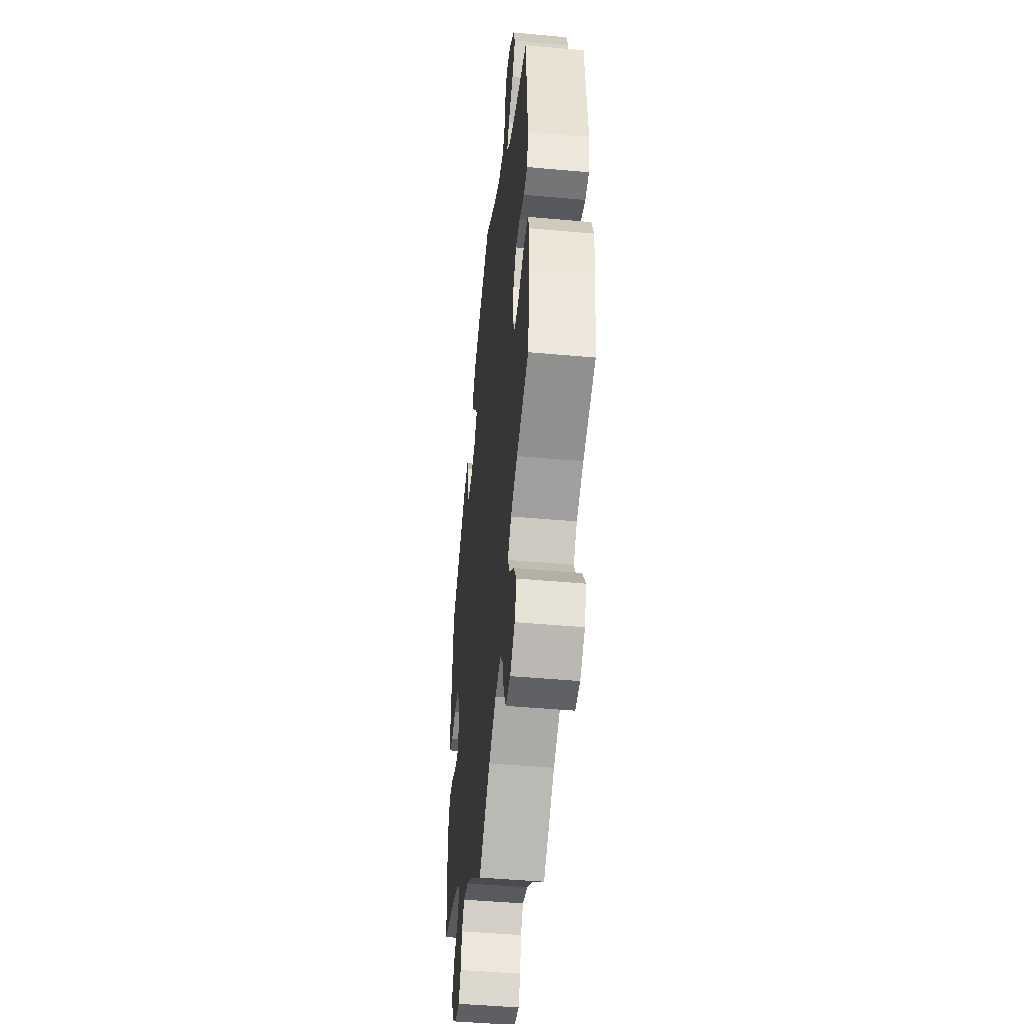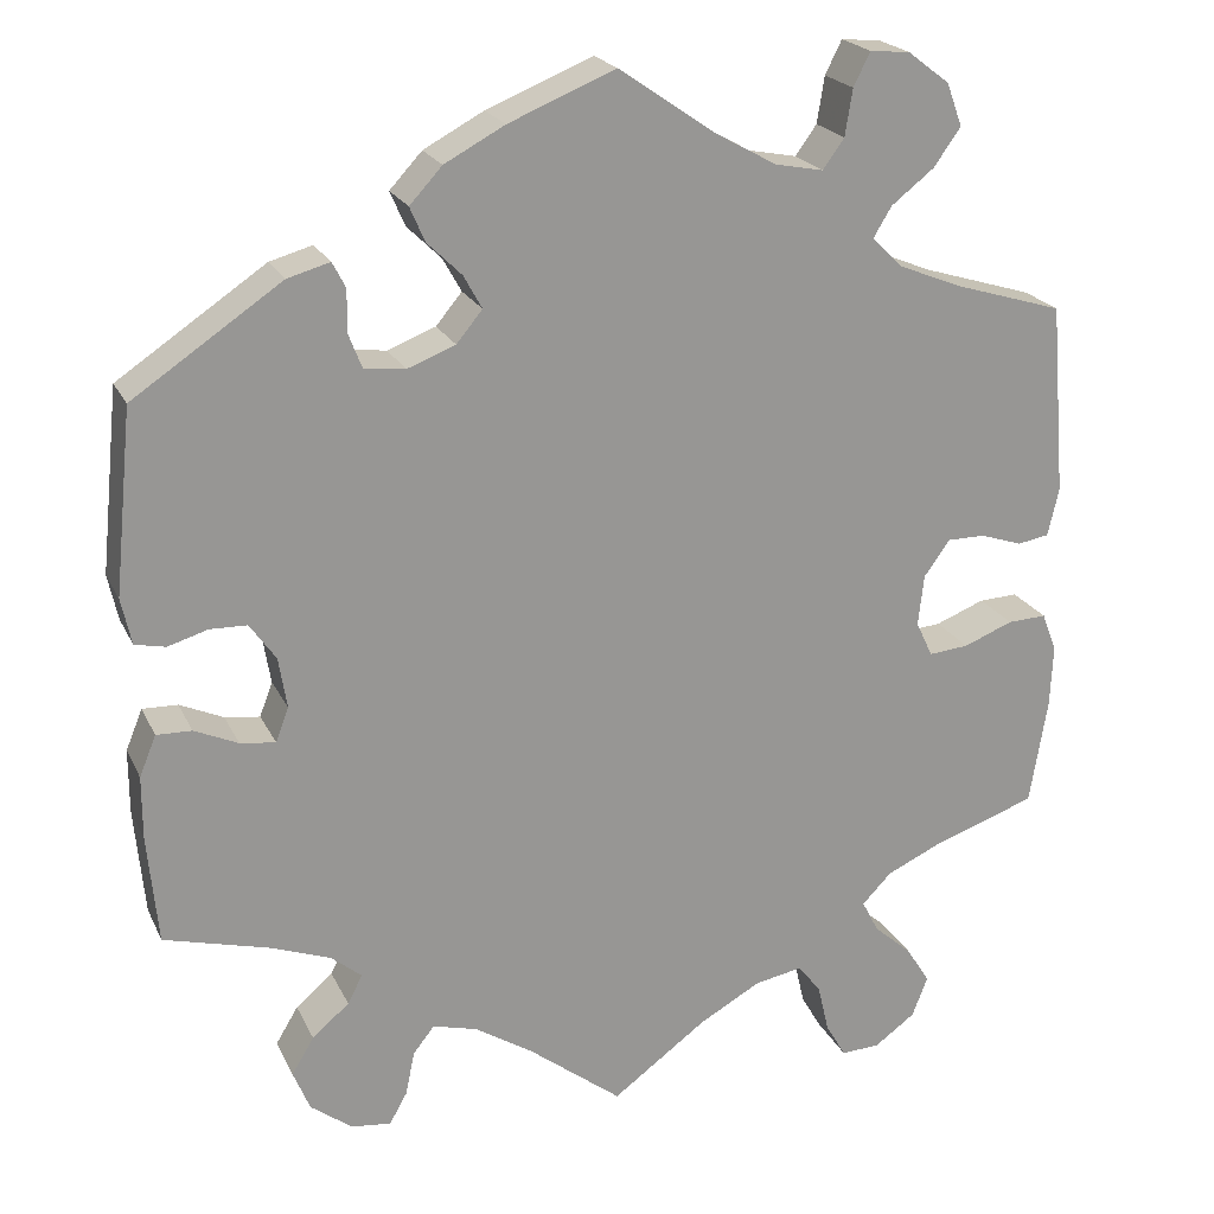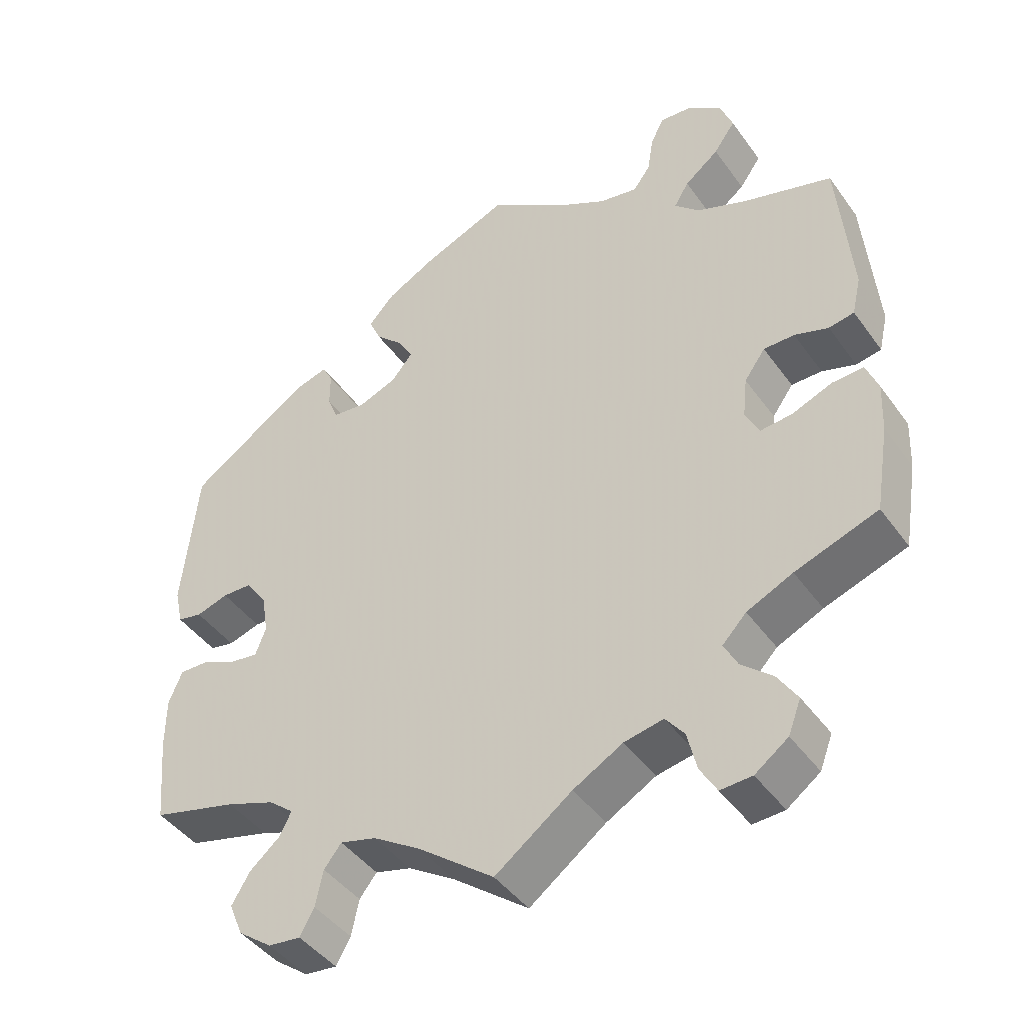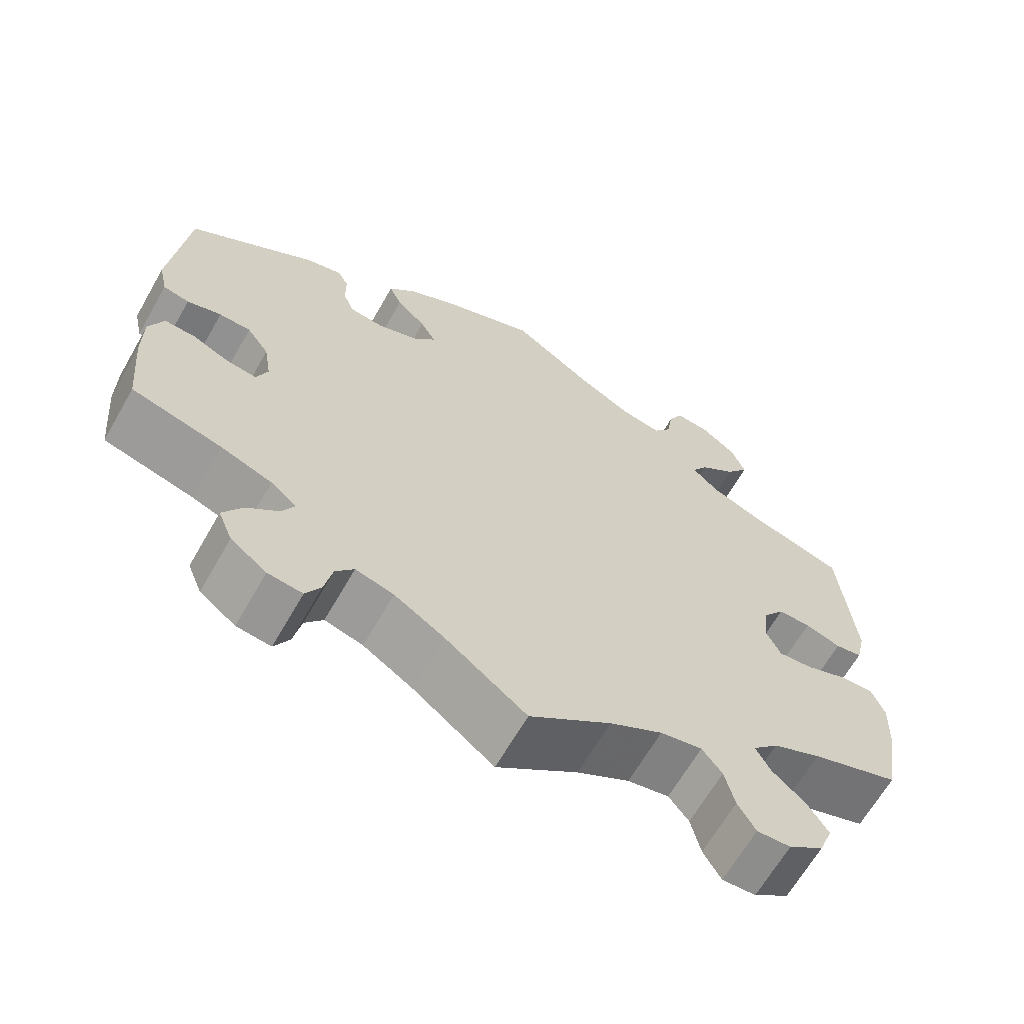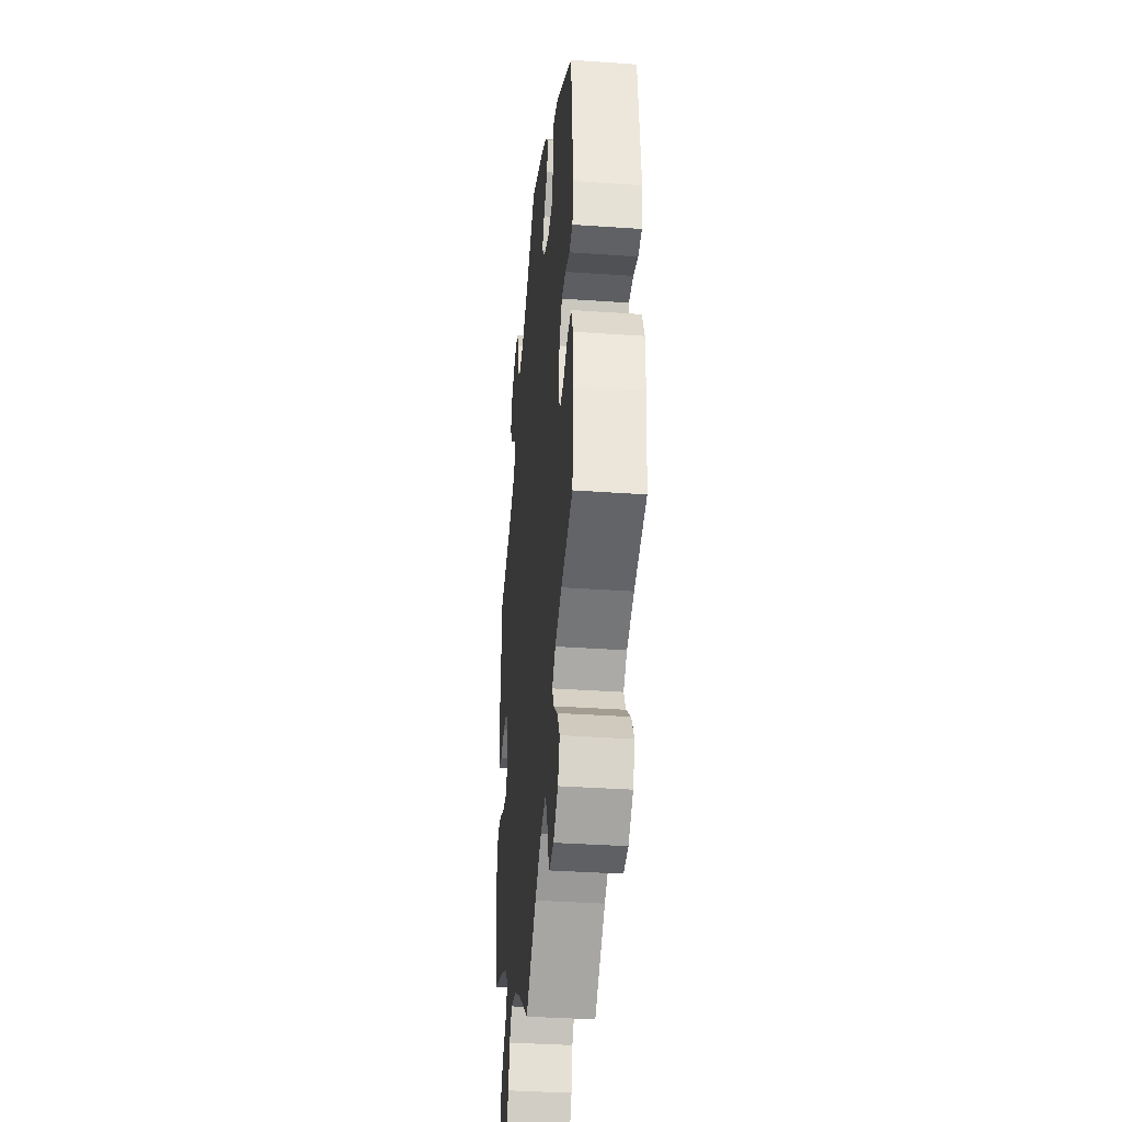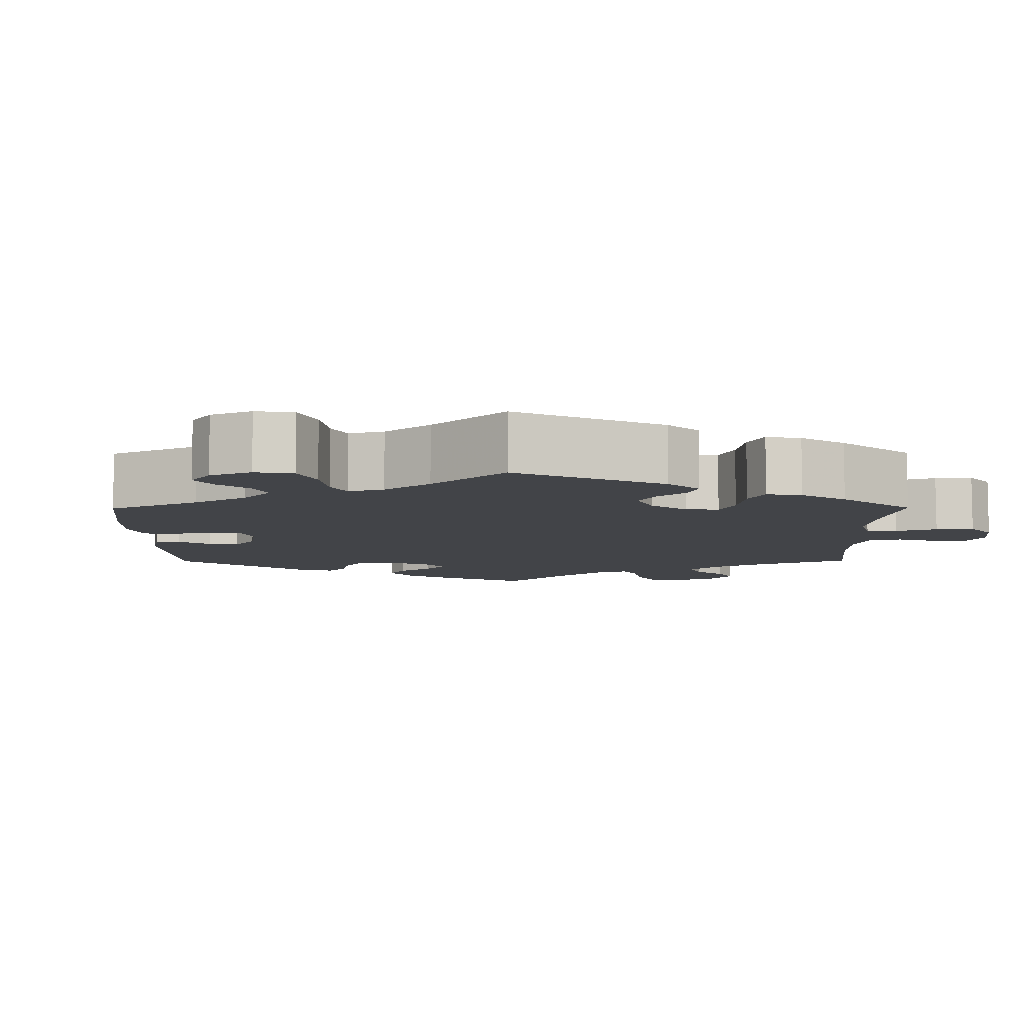
<metadata>
{"format":"obj","ext":"obj","renderer":"f3d","projection":"perspective","resolution":1024,"background":"white","views":[{"elev":-46.5,"azim":84.1,"up":"+Z"},{"elev":21.4,"azim":-19.9,"up":"+Z"},{"elev":-44.1,"azim":33.2,"up":"+Z"},{"elev":-65.6,"azim":-29.8,"up":"+Z"},{"elev":-36.4,"azim":-95.2,"up":"+Z"},{"elev":-7.9,"azim":60.4,"up":"+Y"}]}
</metadata>
<code>
v -0.511 0.07 -0.172
v -0.511 0.07 -0.103
v -0.493 0.07 -0.059
v -0.455 0.07 -0.06
v -0.408 0.07 -0.081
v -0.37 0.07 -0.086
v -0.356 0.07 -0.049
v -0.365 0.07 0.006
v -0.393 0.07 0.046
v -0.433 0.07 0.047
v -0.476 0.07 0.034
v -0.509 0.07 0.041
v -0.52 0.07 0.091
v -0.5 0.07 0.289
v -0.34 0.07 0.397
v -0.294 0.07 0.41
v -0.28 0.07 0.383
v -0.28 0.07 0.336
v -0.266 0.07 0.3
v -0.222 0.07 0.295
v -0.17 0.07 0.315
v -0.142 0.07 0.349
v -0.162 0.07 0.385
v -0.199 0.07 0.421
v -0.215 0.07 0.458
v -0.18 0.07 0.496
v -0.115 0.07 0.531
v 0 0.07 0.578
v 0.103 0.07 0.507
v 0.17 0.07 0.47
v 0.222 0.07 0.46
v 0.245 0.07 0.492
v 0.253 0.07 0.542
v 0.271 0.07 0.578
v 0.314 0.07 0.574
v 0.359 0.07 0.54
v 0.376 0.07 0.494
v 0.347 0.07 0.453
v 0.301 0.07 0.417
v 0.281 0.07 0.384
v 0.314 0.07 0.352
v 0.381 0.07 0.325
v 0.5 0.07 0.289
v 0.517 0.07 0.083
v 0.505 0.07 0.031
v 0.471 0.07 0.025
v 0.426 0.07 0.04
v 0.385 0.07 0.04
v 0.357 0.07 0.001
v 0.351 0.07 -0.054
v 0.369 0.07 -0.092
v 0.412 0.07 -0.088
v 0.465 0.07 -0.067
v 0.507 0.07 -0.065
v 0.523 0.07 -0.107
v 0.52 0.07 -0.174
v 0.501 0.07 -0.289
v 0.391 0.07 -0.327
v 0.33 0.07 -0.355
v 0.298 0.07 -0.388
v 0.316 0.07 -0.423
v 0.357 0.07 -0.459
v 0.383 0.07 -0.5
v 0.366 0.07 -0.544
v 0.322 0.07 -0.576
v 0.28 0.07 -0.578
v 0.258 0.07 -0.54
v 0.246 0.07 -0.488
v 0.221 0.07 -0.456
v 0.169 0.07 -0.466
v 0.103 0.07 -0.503
v 0.001 0.07 -0.578
v -0.1 0.07 -0.5
v -0.163 0.07 -0.46
v -0.211 0.07 -0.447
v -0.234 0.07 -0.476
v -0.244 0.07 -0.524
v -0.263 0.07 -0.558
v -0.306 0.07 -0.553
v -0.351 0.07 -0.519
v -0.369 0.07 -0.475
v -0.345 0.07 -0.435
v -0.305 0.07 -0.401
v -0.289 0.07 -0.37
v -0.322 0.07 -0.343
v -0.387 0.07 -0.319
v -0.5 0.07 -0.289
v -0.511 0 -0.172
v -0.511 0 -0.103
v -0.493 0 -0.059
v -0.455 0 -0.06
v -0.408 0 -0.081
v -0.37 0 -0.086
v -0.356 0 -0.049
v -0.365 0 0.006
v -0.393 0 0.046
v -0.433 0 0.047
v -0.476 0 0.034
v -0.509 0 0.041
v -0.52 0 0.091
v -0.5 0 0.289
v -0.34 0 0.397
v -0.294 0 0.41
v -0.28 0 0.383
v -0.28 0 0.336
v -0.266 0 0.3
v -0.222 0 0.295
v -0.17 0 0.315
v -0.142 0 0.349
v -0.162 0 0.385
v -0.199 0 0.421
v -0.215 0 0.458
v -0.18 0 0.496
v -0.115 0 0.531
v 0 0 0.578
v 0.103 0 0.507
v 0.17 0 0.47
v 0.222 0 0.46
v 0.245 0 0.492
v 0.253 0 0.542
v 0.271 0 0.578
v 0.314 0 0.574
v 0.359 0 0.54
v 0.376 0 0.494
v 0.347 0 0.453
v 0.301 0 0.417
v 0.281 0 0.384
v 0.314 0 0.352
v 0.381 0 0.325
v 0.5 0 0.289
v 0.517 0 0.083
v 0.505 0 0.031
v 0.471 0 0.025
v 0.426 0 0.04
v 0.385 0 0.04
v 0.357 0 0.001
v 0.351 0 -0.054
v 0.369 0 -0.092
v 0.412 0 -0.088
v 0.465 0 -0.067
v 0.507 0 -0.065
v 0.523 0 -0.107
v 0.52 0 -0.174
v 0.501 0 -0.289
v 0.391 0 -0.327
v 0.33 0 -0.355
v 0.298 0 -0.388
v 0.316 0 -0.423
v 0.357 0 -0.459
v 0.383 0 -0.5
v 0.366 0 -0.544
v 0.322 0 -0.576
v 0.28 0 -0.578
v 0.258 0 -0.54
v 0.246 0 -0.488
v 0.221 0 -0.456
v 0.169 0 -0.466
v 0.103 0 -0.503
v 0.001 0 -0.578
v -0.1 0 -0.5
v -0.163 0 -0.46
v -0.211 0 -0.447
v -0.234 0 -0.476
v -0.244 0 -0.524
v -0.263 0 -0.558
v -0.306 0 -0.553
v -0.351 0 -0.519
v -0.369 0 -0.475
v -0.345 0 -0.435
v -0.305 0 -0.401
v -0.289 0 -0.37
v -0.322 0 -0.343
v -0.387 0 -0.319
v -0.5 0 -0.289
f 86 87 1 2
f 85 86 2 3
f 84 85 3 4
f 80 81 82 83
f 80 83 84
f 79 80 84
f 76 77 78 79
f 75 76 79 84
f 74 75 84 4
f 71 72 73
f 70 71 73 74
f 69 70 74 4
f 65 66 67 68
f 65 68 69
f 64 65 69
f 61 62 63 64
f 60 61 64 69
f 59 60 69
f 55 56 57 58
f 55 58 59
f 52 53 54 55
f 51 52 55 59
f 50 51 59 69
f 44 45 46 47
f 42 43 44 47
f 41 42 47 48
f 40 41 48 49
f 36 37 38 39
f 36 39 40
f 35 36 40
f 32 33 34 35
f 31 32 35 40
f 30 31 40 49
f 26 27 28 29
f 23 24 25 26
f 22 23 26 29
f 21 22 29 30
f 15 16 17 18
f 15 18 19
f 14 15 19
f 13 14 19 20
f 10 11 12 13
f 9 10 13 20
f 69 4 5
f 69 5 6
f 50 69 6 7
f 21 30 49 50
f 21 50 7 8
f 8 9 20 21
f 89 88 174 173
f 90 89 173 172
f 91 90 172 171
f 170 169 168 167
f 171 170 167
f 171 167 166
f 166 165 164 163
f 171 166 163 162
f 91 171 162 161
f 160 159 158
f 161 160 158 157
f 91 161 157 156
f 155 154 153 152
f 156 155 152
f 156 152 151
f 151 150 149 148
f 156 151 148 147
f 156 147 146
f 145 144 143 142
f 146 145 142
f 142 141 140 139
f 146 142 139 138
f 156 146 138 137
f 134 133 132 131
f 134 131 130 129
f 135 134 129 128
f 136 135 128 127
f 126 125 124 123
f 127 126 123
f 127 123 122
f 122 121 120 119
f 127 122 119 118
f 136 127 118 117
f 116 115 114 113
f 113 112 111 110
f 116 113 110 109
f 117 116 109 108
f 105 104 103 102
f 106 105 102
f 106 102 101
f 107 106 101 100
f 100 99 98 97
f 107 100 97 96
f 92 91 156
f 93 92 156
f 94 93 156 137
f 137 136 117 108
f 95 94 137 108
f 108 107 96 95
f 1 88 89 2
f 2 89 90 3
f 3 90 91 4
f 4 91 92 5
f 5 92 93 6
f 6 93 94 7
f 7 94 95 8
f 8 95 96 9
f 9 96 97 10
f 10 97 98 11
f 11 98 99 12
f 12 99 100 13
f 13 100 101 14
f 14 101 102 15
f 15 102 103 16
f 16 103 104 17
f 17 104 105 18
f 18 105 106 19
f 19 106 107 20
f 20 107 108 21
f 21 108 109 22
f 22 109 110 23
f 23 110 111 24
f 24 111 112 25
f 25 112 113 26
f 26 113 114 27
f 27 114 115 28
f 28 115 116 29
f 29 116 117 30
f 30 117 118 31
f 31 118 119 32
f 32 119 120 33
f 33 120 121 34
f 34 121 122 35
f 35 122 123 36
f 36 123 124 37
f 37 124 125 38
f 38 125 126 39
f 39 126 127 40
f 40 127 128 41
f 41 128 129 42
f 42 129 130 43
f 43 130 131 44
f 44 131 132 45
f 45 132 133 46
f 46 133 134 47
f 47 134 135 48
f 48 135 136 49
f 49 136 137 50
f 50 137 138 51
f 51 138 139 52
f 52 139 140 53
f 53 140 141 54
f 54 141 142 55
f 55 142 143 56
f 56 143 144 57
f 57 144 145 58
f 58 145 146 59
f 59 146 147 60
f 60 147 148 61
f 61 148 149 62
f 62 149 150 63
f 63 150 151 64
f 64 151 152 65
f 65 152 153 66
f 66 153 154 67
f 67 154 155 68
f 68 155 156 69
f 69 156 157 70
f 70 157 158 71
f 71 158 159 72
f 72 159 160 73
f 73 160 161 74
f 74 161 162 75
f 75 162 163 76
f 76 163 164 77
f 77 164 165 78
f 78 165 166 79
f 79 166 167 80
f 80 167 168 81
f 81 168 169 82
f 82 169 170 83
f 83 170 171 84
f 84 171 172 85
f 85 172 173 86
f 86 173 174 87
f 87 174 88 1

</code>
